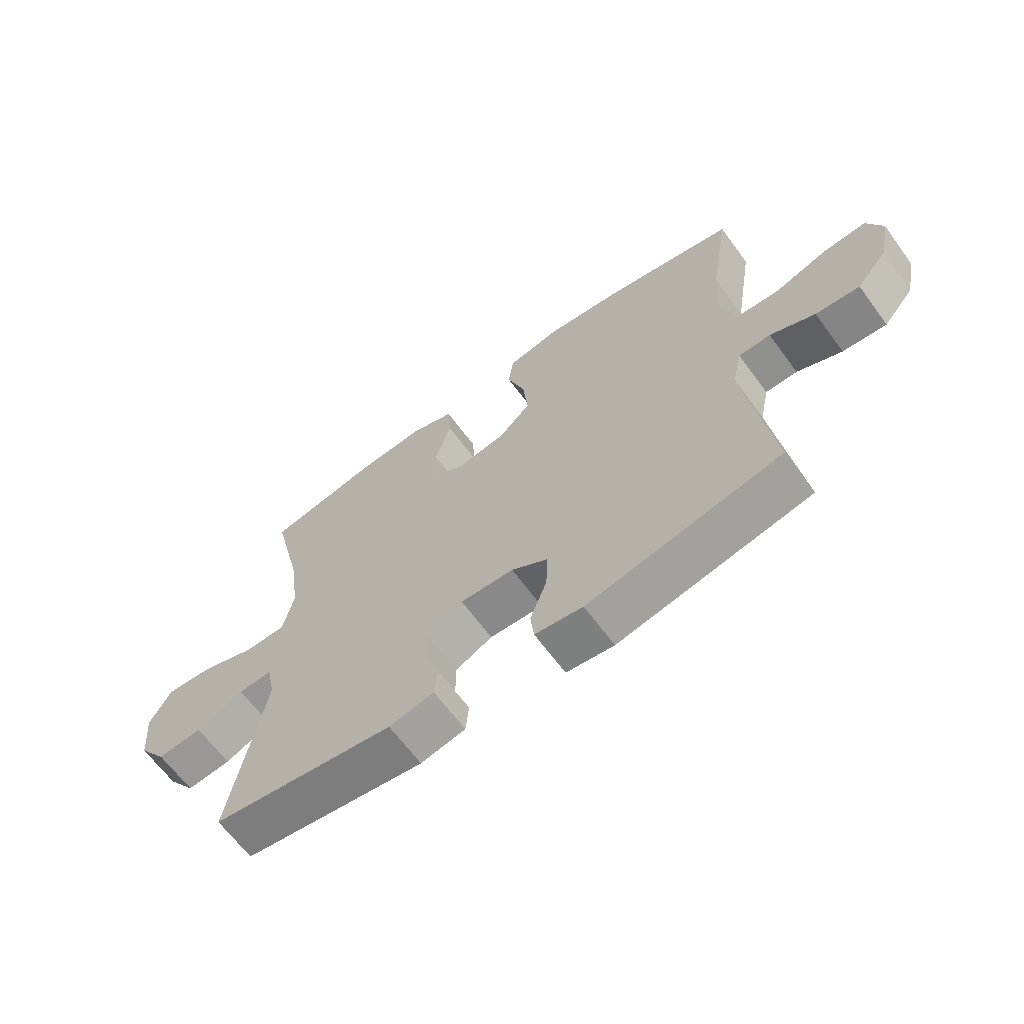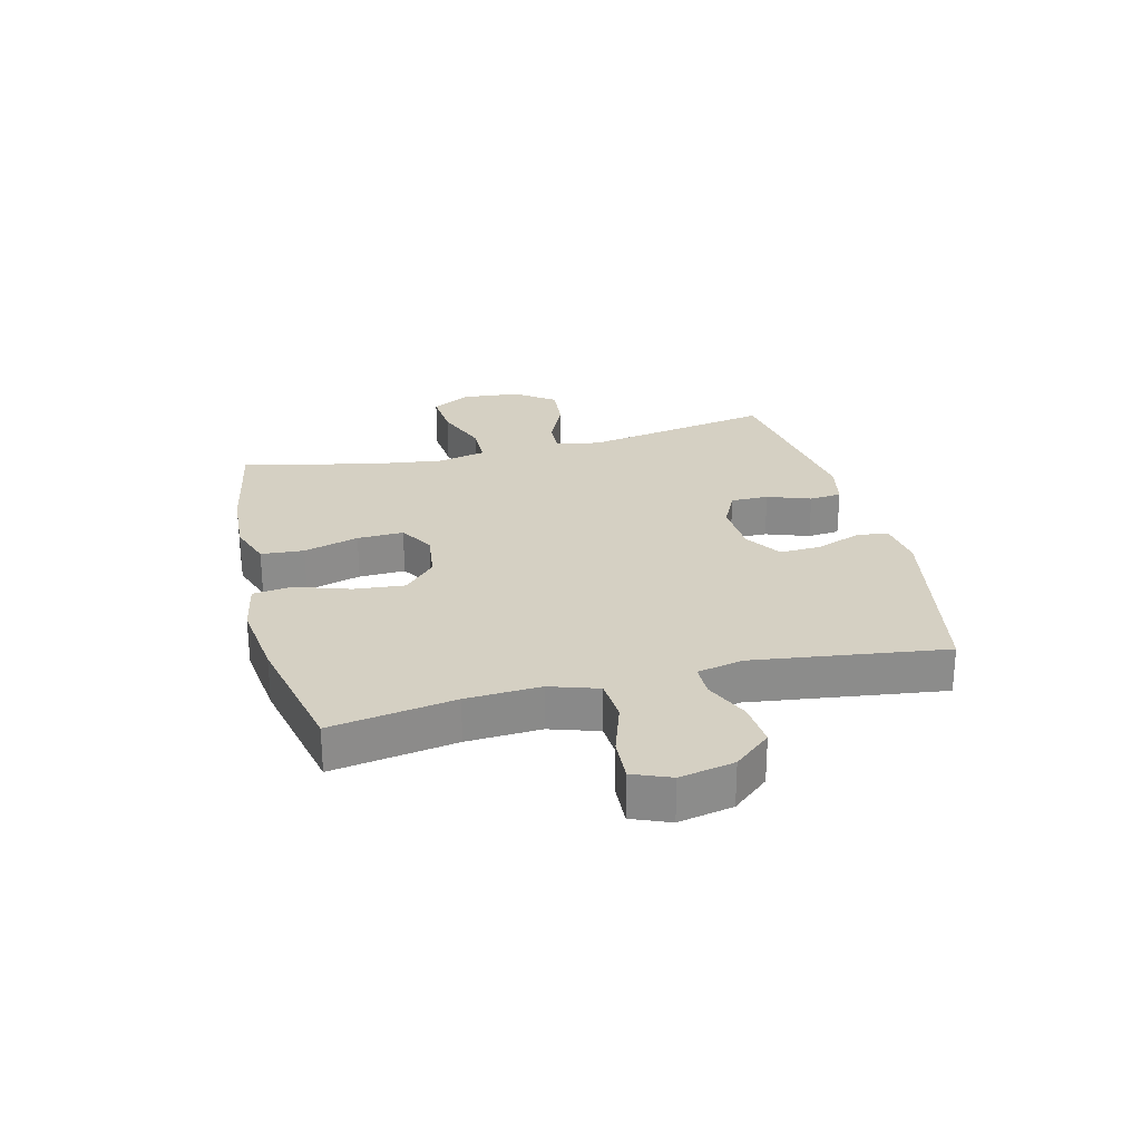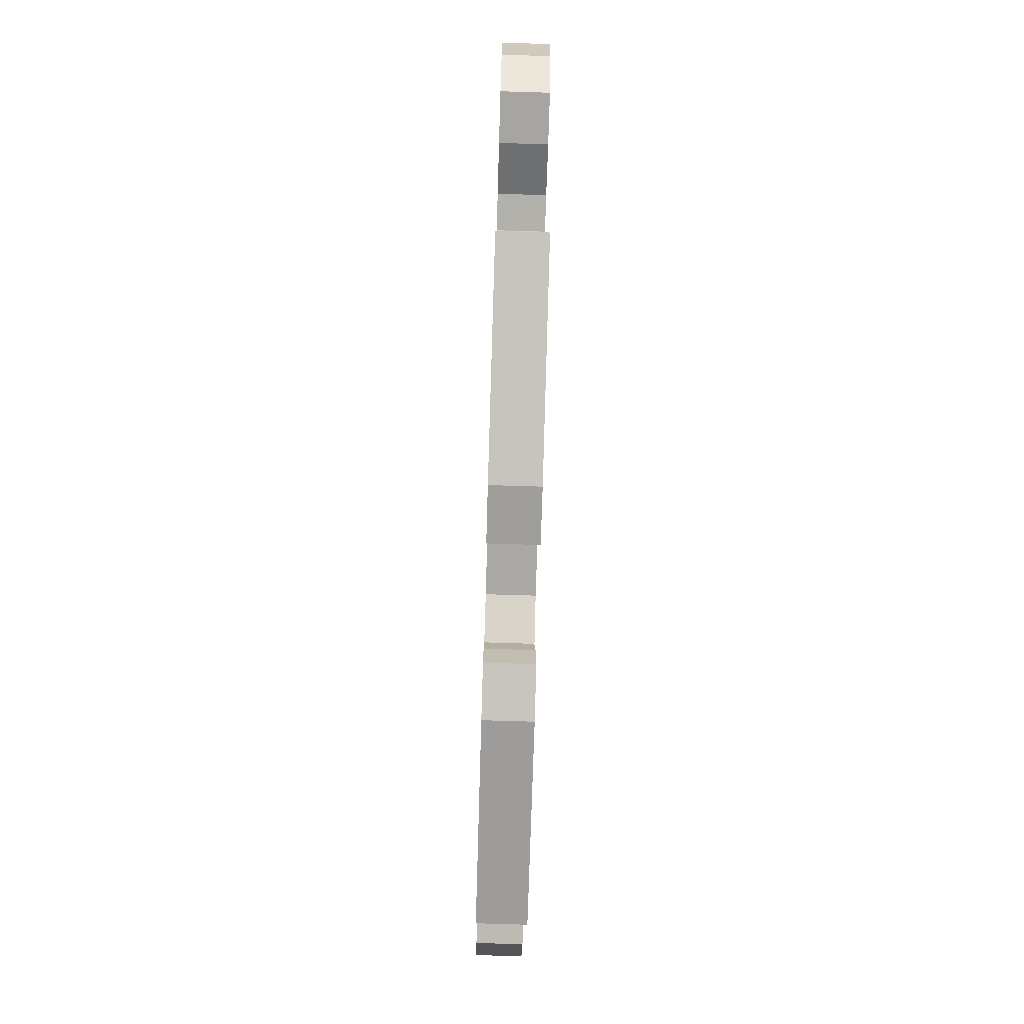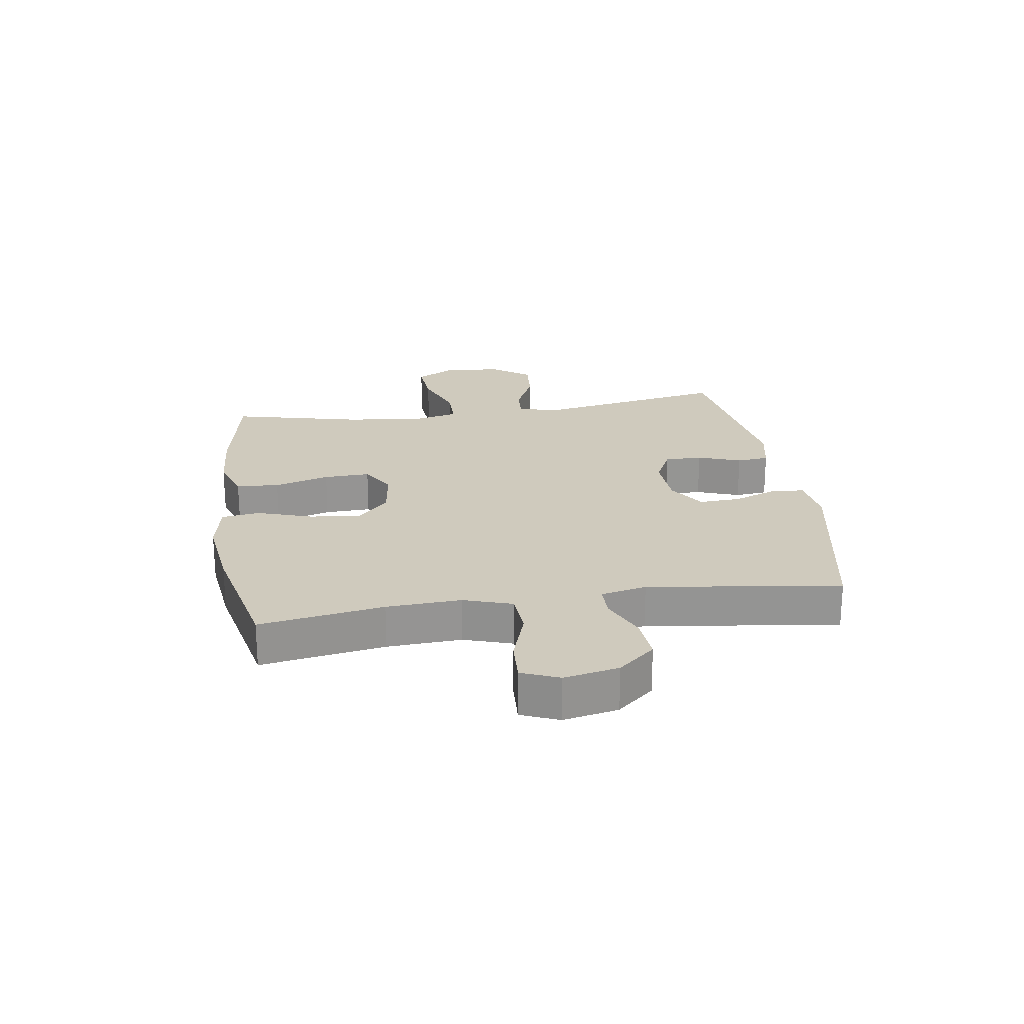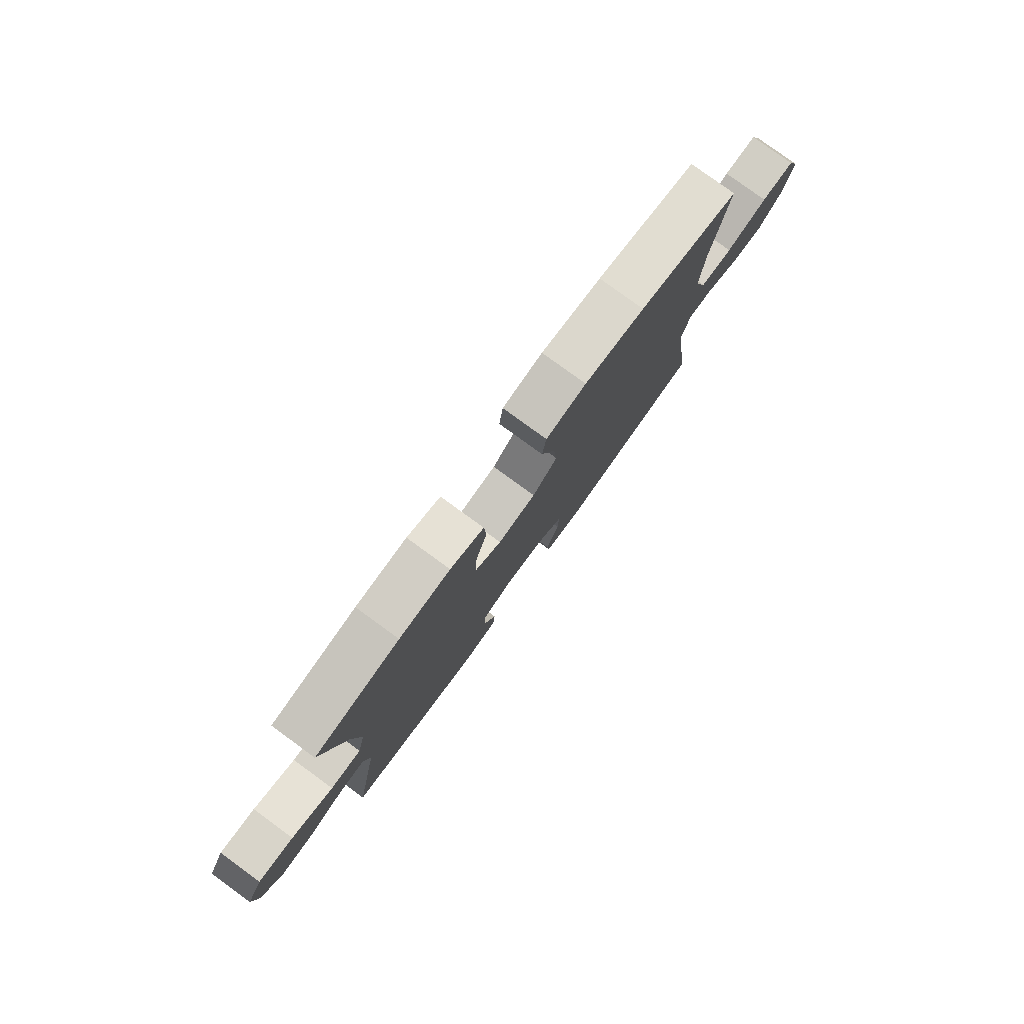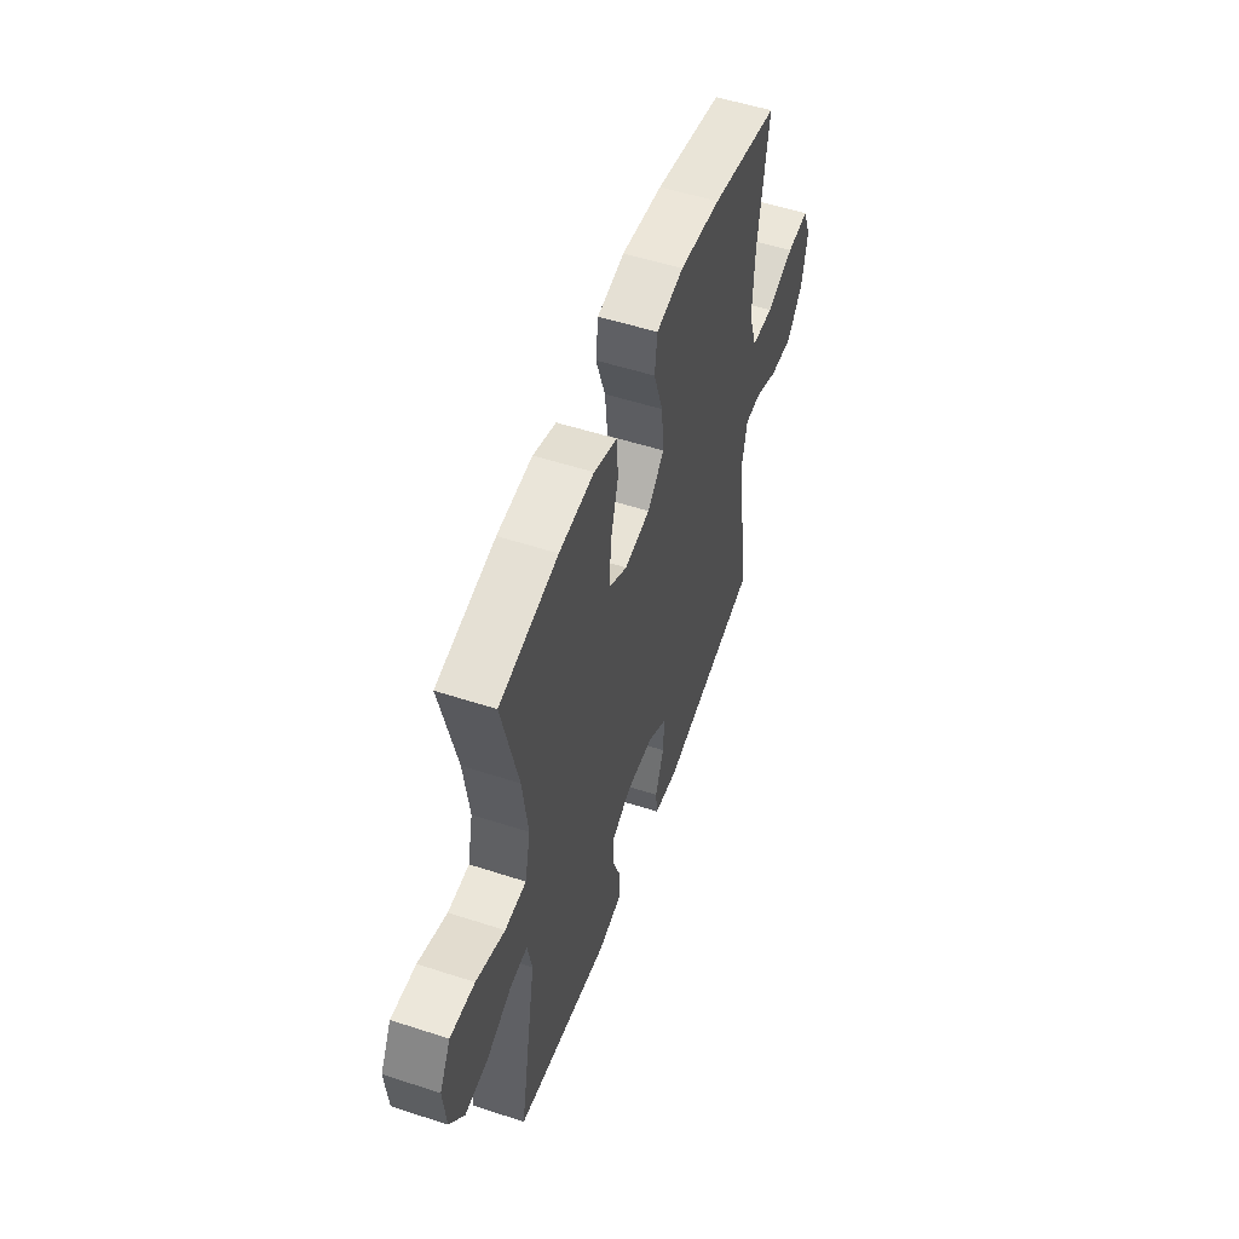
<metadata>
{"format":"obj","ext":"obj","renderer":"f3d","projection":"perspective","resolution":1024,"background":"white","views":[{"elev":-65.2,"azim":36.4,"up":"+Z"},{"elev":26.3,"azim":75.9,"up":"+Y"},{"elev":-78.7,"azim":88.3,"up":"+Z"},{"elev":23.1,"azim":81.4,"up":"+Y"},{"elev":79.6,"azim":-53.9,"up":"+Z"},{"elev":53.3,"azim":-70.8,"up":"+Z"}]}
</metadata>
<code>
o path1752_path1752.001
v 0.4478 0.0375 -0.1634
v 0.4646 0.0375 -0.08329
v 0.5208 0.0375 -0.08293
v 0.5996 0.0375 -0.1181
v 0.6771 0.0375 -0.125
v 0.7318 0.0375 -0.06051
v 0.7508 0.0375 0.03509
v 0.7239 0.0375 0.1009
v 0.6485 0.0375 0.09668
v 0.5545 0.0375 0.06524
v 0.4798 0.0375 0.07009
v 0.452 0.0375 0.1551
v 0.4587 0.0375 0.285
v 0.4935 0.0375 0.5022
v 0.2633 0.0375 0.5522
v 0.1247 0.0375 0.5693
v 0.03233 0.0375 0.5515
v 0.02354 0.0375 0.4833
v 0.05522 0.0375 0.3881
v 0.06419 0.0375 0.2988
v 0.007126 0.0375 0.2436
v -0.07976 0.0375 0.2316
v -0.1404 0.0375 0.2675
v -0.1376 0.0375 0.3486
v -0.1101 0.0375 0.4451
v -0.1153 0.0375 0.5202
v -0.1929 0.0375 0.5472
v -0.3111 0.0375 0.5392
v -0.5084 0.0375 0.5022
v -0.4549 0.0375 0.2779
v -0.4366 0.0375 0.1444
v -0.4556 0.0375 0.05871
v -0.5277 0.0375 0.05743
v -0.6249 0.0375 0.09383
v -0.708 0.0375 0.1004
v -0.7454 0.0375 0.03156
v -0.736 0.0375 -0.06966
v -0.6866 0.0375 -0.1383
v -0.6075 0.0375 -0.1313
v -0.5236 0.0375 -0.09289
v -0.4639 0.0375 -0.08926
v -0.4486 0.0375 -0.1665
v -0.5084 0.0375 -0.4995
v -0.1868 0.0375 -0.5483
v -0.1078 0.0375 -0.5317
v -0.1024 0.0375 -0.4753
v -0.1296 0.0375 -0.3998
v -0.1301 0.0375 -0.3338
v -0.06386 0.0375 -0.3013
v 0.03057 0.0375 -0.3063
v 0.09518 0.0375 -0.3479
v 0.09191 0.0375 -0.4205
v 0.06248 0.0375 -0.4993
v 0.06859 0.0375 -0.555
v 0.1527 0.0375 -0.5666
v 0.4935 0.0375 -0.4995
v 0.4478 -0.0375 -0.1634
v 0.4646 -0.0375 -0.08329
v 0.5208 -0.0375 -0.08293
v 0.5996 -0.0375 -0.1181
v 0.6771 -0.0375 -0.125
v 0.7318 -0.0375 -0.06051
v 0.7508 -0.0375 0.03509
v 0.7239 -0.0375 0.1009
v 0.6485 -0.0375 0.09668
v 0.5545 -0.0375 0.06524
v 0.4798 -0.0375 0.07009
v 0.452 -0.0375 0.1551
v 0.4587 -0.0375 0.285
v 0.4935 -0.0375 0.5022
v 0.2633 -0.0375 0.5522
v 0.1247 -0.0375 0.5693
v 0.03233 -0.0375 0.5515
v 0.02354 -0.0375 0.4833
v 0.05522 -0.0375 0.3881
v 0.06419 -0.0375 0.2988
v 0.007126 -0.0375 0.2436
v -0.07976 -0.0375 0.2316
v -0.1404 -0.0375 0.2675
v -0.1376 -0.0375 0.3486
v -0.1101 -0.0375 0.4451
v -0.1153 -0.0375 0.5202
v -0.1929 -0.0375 0.5472
v -0.3111 -0.0375 0.5392
v -0.5084 -0.0375 0.5022
v -0.4549 -0.0375 0.2779
v -0.4366 -0.0375 0.1444
v -0.4556 -0.0375 0.05871
v -0.5277 -0.0375 0.05743
v -0.6249 -0.0375 0.09383
v -0.708 -0.0375 0.1004
v -0.7454 -0.0375 0.03156
v -0.736 -0.0375 -0.06966
v -0.6866 -0.0375 -0.1383
v -0.6075 -0.0375 -0.1313
v -0.5236 -0.0375 -0.09289
v -0.4639 -0.0375 -0.08926
v -0.4486 -0.0375 -0.1665
v -0.5084 -0.0375 -0.4995
v -0.1868 -0.0375 -0.5483
v -0.1078 -0.0375 -0.5317
v -0.1024 -0.0375 -0.4753
v -0.1296 -0.0375 -0.3998
v -0.1301 -0.0375 -0.3338
v -0.06386 -0.0375 -0.3013
v 0.03057 -0.0375 -0.3063
v 0.09518 -0.0375 -0.3479
v 0.09191 -0.0375 -0.4205
v 0.06248 -0.0375 -0.4993
v 0.06859 -0.0375 -0.555
v 0.1527 -0.0375 -0.5666
v 0.4935 -0.0375 -0.4995
v 0.06859 0.0375 -0.555
v 0.06859 0.0375 -0.555
v 0.1527 0.0375 -0.5666
v 0.06248 0.0375 -0.4993
v -0.1868 0.0375 -0.5483
v -0.1078 0.0375 -0.5317
v -0.1078 0.0375 -0.5317
v -0.1024 0.0375 -0.4753
v -0.5084 0.0375 -0.4995
v -0.5084 0.0375 -0.4995
v 0.4935 0.0375 -0.4995
v 0.4935 0.0375 -0.4995
v 0.09191 0.0375 -0.4205
v -0.1296 0.0375 -0.3998
v 0.09518 0.0375 -0.3479
v -0.1301 0.0375 -0.3338
v -0.1301 0.0375 -0.3338
v 0.03057 0.0375 -0.3063
v -0.06386 0.0375 -0.3013
v -0.4486 0.0375 -0.1665
v 0.4478 0.0375 -0.1634
v -0.4639 0.0375 -0.08926
v -0.4639 0.0375 -0.08926
v 0.4646 0.0375 -0.08329
v 0.4646 0.0375 -0.08329
v -0.736 0.0375 -0.06966
v -0.6866 0.0375 -0.1383
v -0.6075 0.0375 -0.1313
v -0.5236 0.0375 -0.09289
v 0.5996 0.0375 -0.1181
v 0.6771 0.0375 -0.125
v 0.7318 0.0375 -0.06051
v 0.5208 0.0375 -0.08293
v -0.7454 0.0375 0.03156
v 0.7508 0.0375 0.03509
v -0.708 0.0375 0.1004
v -0.708 0.0375 0.1004
v 0.7239 0.0375 0.1009
v 0.7239 0.0375 0.1009
v -0.6249 0.0375 0.09383
v -0.5277 0.0375 0.05743
v -0.4556 0.0375 0.05871
v -0.4556 0.0375 0.05871
v -0.4366 0.0375 0.1444
v 0.5545 0.0375 0.06524
v 0.4798 0.0375 0.07009
v 0.4798 0.0375 0.07009
v 0.6485 0.0375 0.09668
v 0.452 0.0375 0.1551
v -0.4549 0.0375 0.2779
v 0.4587 0.0375 0.285
v -0.07976 0.0375 0.2316
v -0.1404 0.0375 0.2675
v -0.1404 0.0375 0.2675
v 0.007126 0.0375 0.2436
v 0.06419 0.0375 0.2988
v -0.1376 0.0375 0.3486
v 0.05522 0.0375 0.3881
v -0.1101 0.0375 0.4451
v 0.02354 0.0375 0.4833
v -0.5084 0.0375 0.5022
v -0.5084 0.0375 0.5022
v -0.1153 0.0375 0.5202
v -0.1153 0.0375 0.5202
v 0.4935 0.0375 0.5022
v 0.4935 0.0375 0.5022
v 0.03233 0.0375 0.5515
v 0.03233 0.0375 0.5515
v -0.3111 0.0375 0.5392
v -0.1929 0.0375 0.5472
v 0.2633 0.0375 0.5522
v 0.1247 0.0375 0.5693
v 0.06859 -0.0375 -0.555
v 0.06859 -0.0375 -0.555
v 0.1527 -0.0375 -0.5666
v 0.06248 -0.0375 -0.4993
v -0.1868 -0.0375 -0.5483
v -0.1078 -0.0375 -0.5317
v -0.1078 -0.0375 -0.5317
v -0.1024 -0.0375 -0.4753
v -0.5084 -0.0375 -0.4995
v -0.5084 -0.0375 -0.4995
v 0.4935 -0.0375 -0.4995
v 0.4935 -0.0375 -0.4995
v 0.09191 -0.0375 -0.4205
v -0.1296 -0.0375 -0.3998
v 0.09518 -0.0375 -0.3479
v -0.1301 -0.0375 -0.3338
v -0.1301 -0.0375 -0.3338
v 0.03057 -0.0375 -0.3063
v -0.06386 -0.0375 -0.3013
v -0.4486 -0.0375 -0.1665
v 0.4478 -0.0375 -0.1634
v -0.4639 -0.0375 -0.08926
v -0.4639 -0.0375 -0.08926
v 0.4646 -0.0375 -0.08329
v 0.4646 -0.0375 -0.08329
v -0.736 -0.0375 -0.06966
v -0.6866 -0.0375 -0.1383
v -0.6075 -0.0375 -0.1313
v -0.5236 -0.0375 -0.09289
v 0.5996 -0.0375 -0.1181
v 0.6771 -0.0375 -0.125
v 0.7318 -0.0375 -0.06051
v 0.5208 -0.0375 -0.08293
v -0.7454 -0.0375 0.03156
v 0.7508 -0.0375 0.03509
v -0.708 -0.0375 0.1004
v -0.708 -0.0375 0.1004
v 0.7239 -0.0375 0.1009
v 0.7239 -0.0375 0.1009
v -0.6249 -0.0375 0.09383
v -0.5277 -0.0375 0.05743
v -0.4556 -0.0375 0.05871
v -0.4556 -0.0375 0.05871
v -0.4366 -0.0375 0.1444
v 0.5545 -0.0375 0.06524
v 0.4798 -0.0375 0.07009
v 0.4798 -0.0375 0.07009
v 0.6485 -0.0375 0.09668
v 0.452 -0.0375 0.1551
v -0.4549 -0.0375 0.2779
v 0.4587 -0.0375 0.285
v -0.07976 -0.0375 0.2316
v -0.1404 -0.0375 0.2675
v -0.1404 -0.0375 0.2675
v 0.007126 -0.0375 0.2436
v 0.06419 -0.0375 0.2988
v -0.1376 -0.0375 0.3486
v 0.05522 -0.0375 0.3881
v -0.1101 -0.0375 0.4451
v 0.02354 -0.0375 0.4833
v -0.5084 -0.0375 0.5022
v -0.5084 -0.0375 0.5022
v -0.1153 -0.0375 0.5202
v -0.1153 -0.0375 0.5202
v 0.4935 -0.0375 0.5022
v 0.4935 -0.0375 0.5022
v 0.03233 -0.0375 0.5515
v 0.03233 -0.0375 0.5515
v -0.3111 -0.0375 0.5392
v -0.1929 -0.0375 0.5472
v 0.2633 -0.0375 0.5522
v 0.1247 -0.0375 0.5693
f 236 202 239
f 254 243 247
f 254 241 243
f 212 224 210
f 187 188 185
f 206 203 236
f 224 212 225
f 200 203 204
f 233 239 230
f 240 255 242
f 230 217 229
f 239 208 230
f 255 235 249
f 204 203 206
f 228 237 234
f 212 213 225
f 232 216 219
f 229 214 216
f 193 200 204
f 189 198 193
f 253 241 254
f 235 240 233
f 213 206 225
f 237 241 234
f 218 210 224
f 187 197 188
f 208 202 205
f 239 202 208
f 230 208 217
f 225 206 226
f 217 214 229
f 229 216 232
f 203 202 236
f 211 212 210
f 256 242 255
f 255 240 235
f 205 199 195
f 216 214 215
f 195 197 187
f 226 206 236
f 228 236 237
f 226 236 228
f 242 256 244
f 245 234 253
f 244 256 251
f 198 189 192
f 220 218 224
f 240 239 233
f 199 197 195
f 192 189 190
f 199 205 202
f 232 219 222
f 234 241 253
f 193 198 200
f 114 55 111 186
f 53 54 110 109
f 44 119 191 100
f 45 46 102 101
f 122 44 100 194
f 55 124 196 111
f 52 53 109 108
f 46 47 103 102
f 51 52 108 107
f 47 129 201 103
f 50 51 107 106
f 48 49 105 104
f 49 50 106 105
f 42 43 99 98
f 56 1 57 112
f 135 42 98 207
f 1 137 209 57
f 37 38 94 93
f 38 39 95 94
f 39 40 96 95
f 4 5 61 60
f 5 6 62 61
f 3 4 60 59
f 40 41 97 96
f 2 3 59 58
f 36 37 93 92
f 6 7 63 62
f 149 36 92 221
f 7 151 223 63
f 34 35 91 90
f 33 34 90 89
f 155 33 89 227
f 31 32 88 87
f 10 159 231 66
f 9 10 66 65
f 8 9 65 64
f 11 12 68 67
f 30 31 87 86
f 12 13 69 68
f 22 166 238 78
f 21 22 78 77
f 20 21 77 76
f 23 24 80 79
f 19 20 76 75
f 24 25 81 80
f 18 19 75 74
f 174 30 86 246
f 25 176 248 81
f 13 178 250 69
f 180 18 74 252
f 28 29 85 84
f 27 28 84 83
f 26 27 83 82
f 14 15 71 70
f 16 17 73 72
f 15 16 72 71
f 164 167 130
f 182 175 171
f 182 171 169
f 140 138 152
f 115 113 116
f 134 164 131
f 152 153 140
f 128 132 131
f 161 158 167
f 168 170 183
f 158 157 145
f 167 158 136
f 183 177 163
f 132 134 131
f 156 162 165
f 140 153 141
f 160 147 144
f 157 144 142
f 121 132 128
f 117 121 126
f 181 182 169
f 163 161 168
f 141 153 134
f 165 162 169
f 146 152 138
f 115 116 125
f 136 133 130
f 167 136 130
f 158 145 136
f 153 154 134
f 145 157 142
f 157 160 144
f 131 164 130
f 139 138 140
f 184 183 170
f 183 163 168
f 133 123 127
f 144 143 142
f 123 115 125
f 154 164 134
f 156 165 164
f 154 156 164
f 170 172 184
f 173 181 162
f 172 179 184
f 126 120 117
f 148 152 146
f 168 161 167
f 127 123 125
f 120 118 117
f 127 130 133
f 160 150 147
f 162 181 169
f 121 128 126

</code>
